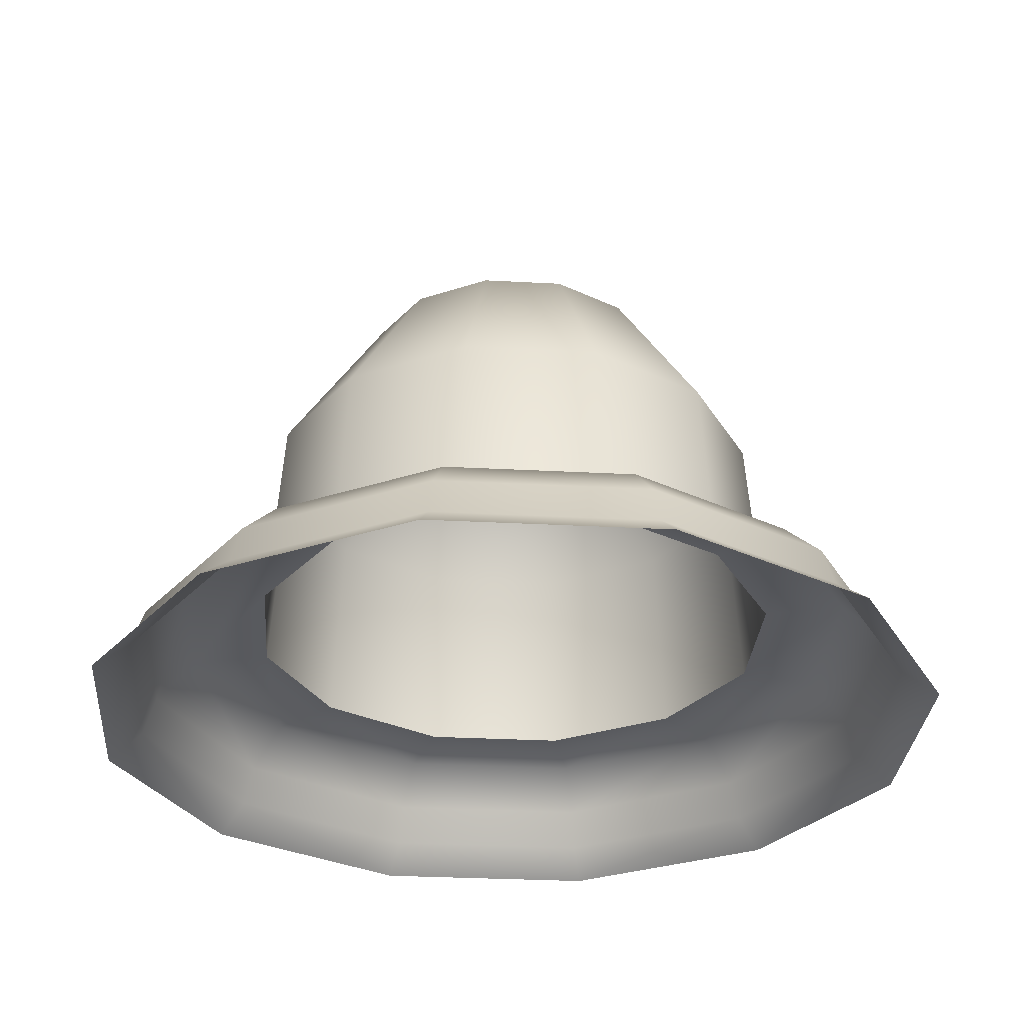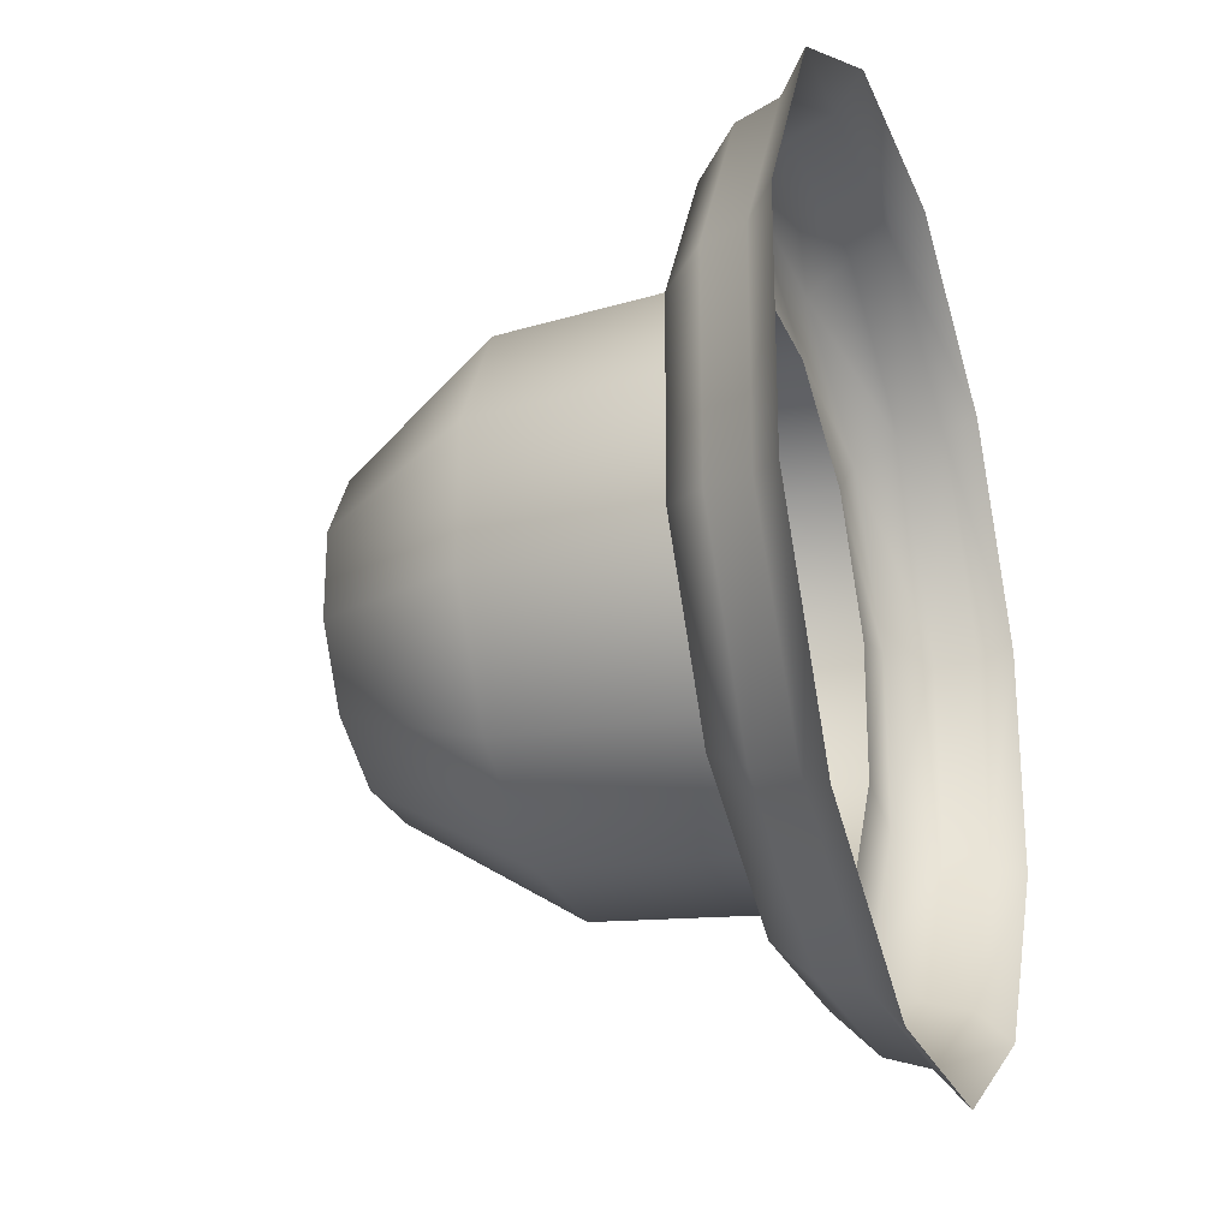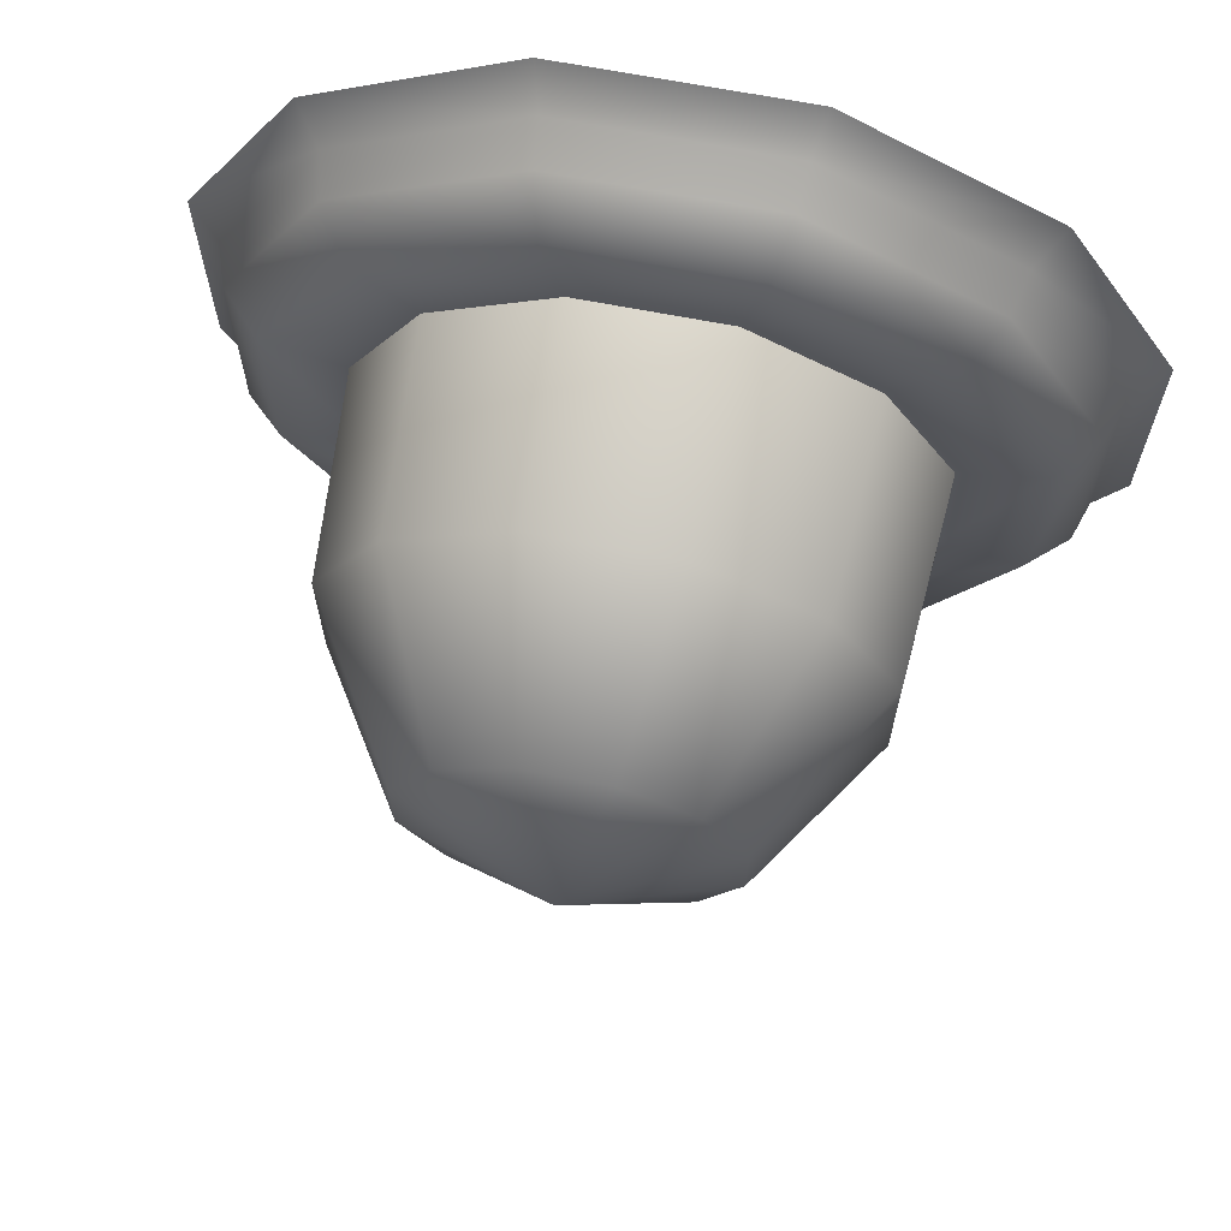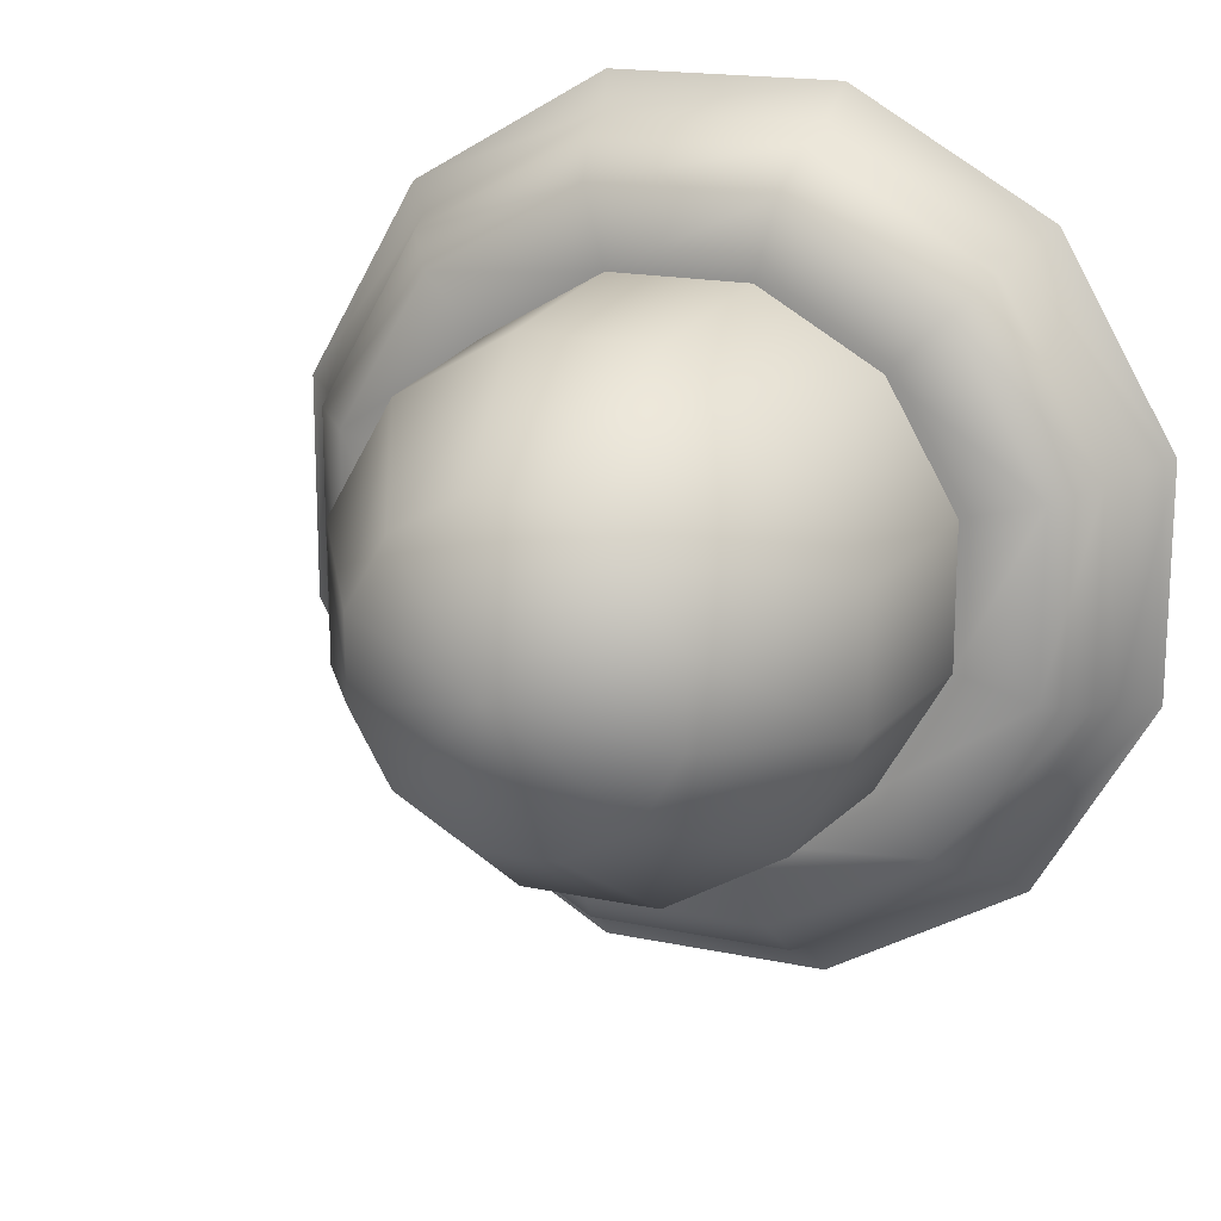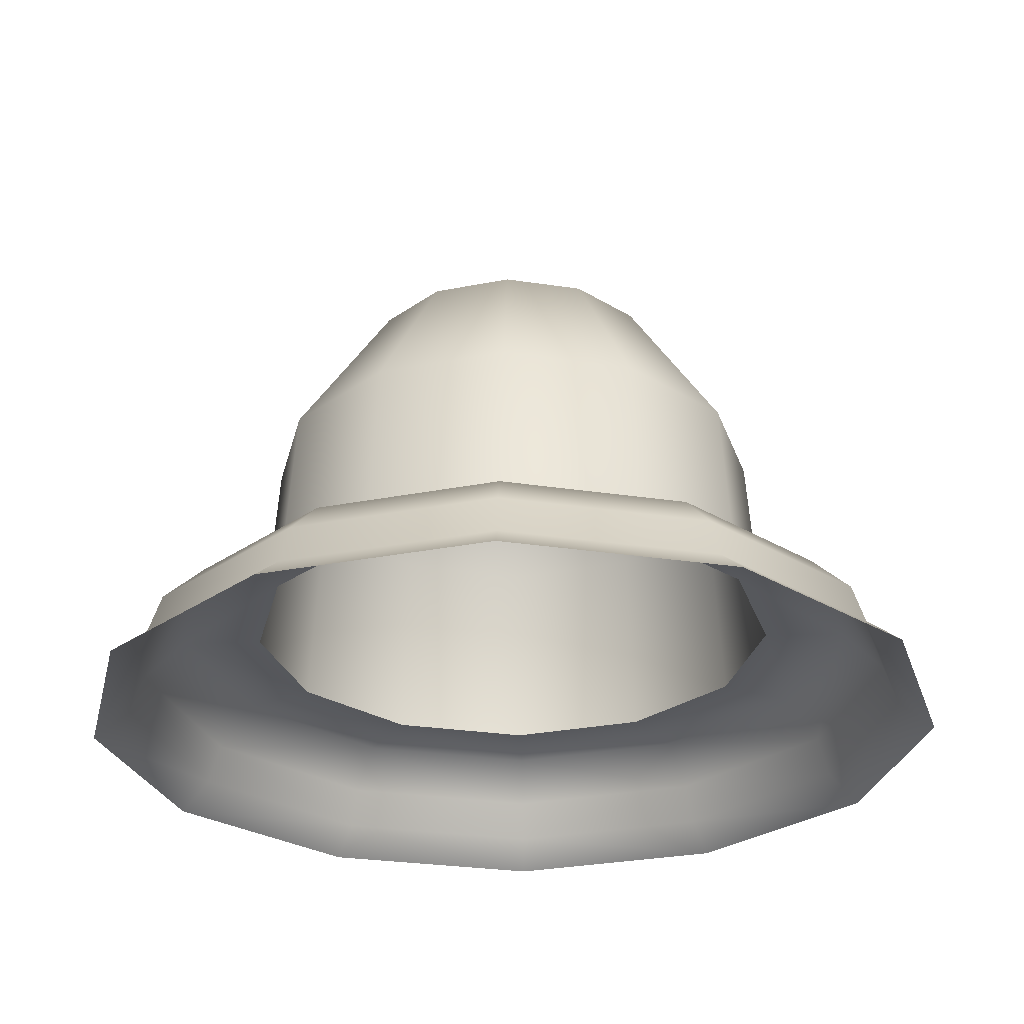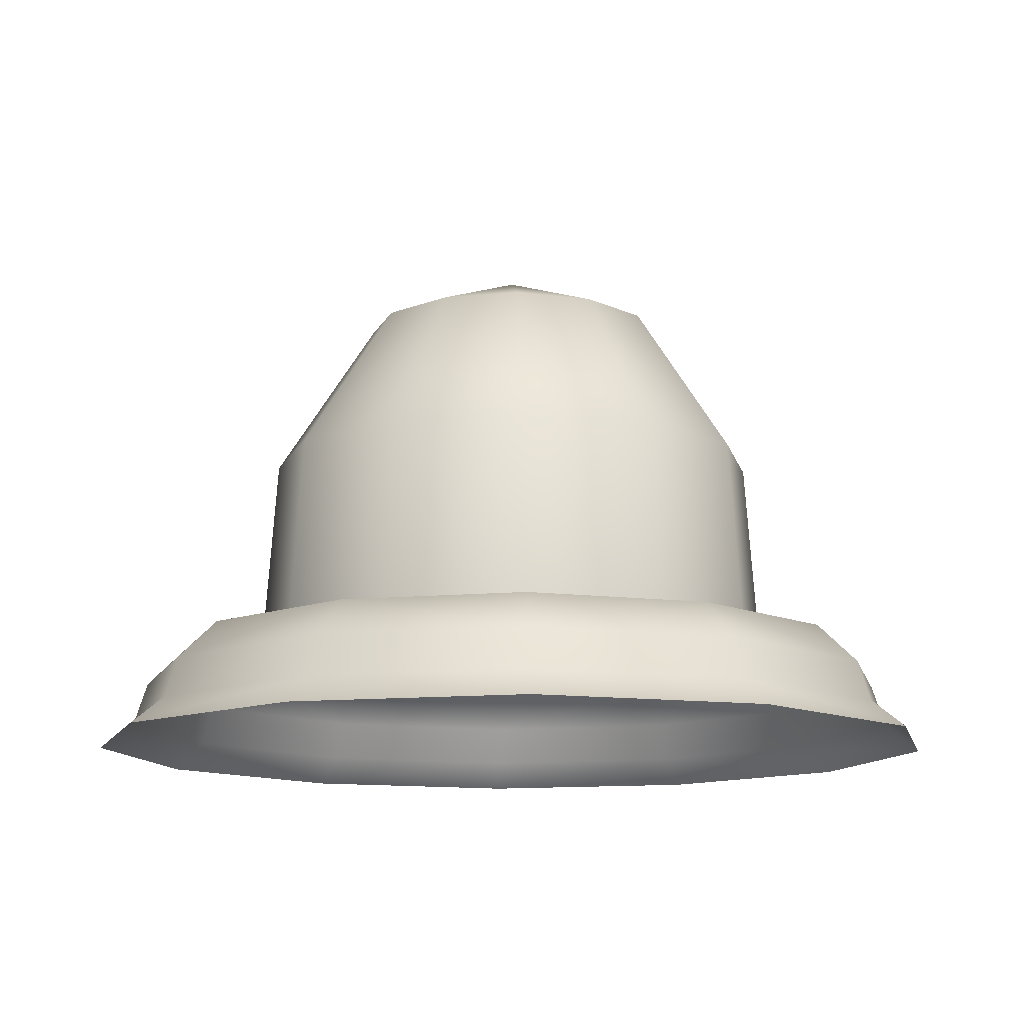
<metadata>
{"format":"obj","ext":"obj","renderer":"f3d","projection":"perspective","resolution":1024,"background":"white","views":[{"elev":-30.4,"azim":85.6,"up":"+Z"},{"elev":-25.7,"azim":108.6,"up":"+Y"},{"elev":67.3,"azim":11.0,"up":"+Y"},{"elev":17.5,"azim":22.8,"up":"+Y"},{"elev":-27.9,"azim":-13.1,"up":"+Z"},{"elev":-12.3,"azim":42.8,"up":"+Z"}]}
</metadata>
<code>
o mesh23/mesh23-geometry#mesh23-geometry
v 0.6268 -0.07703 0.3272
v 0.6232 -0.08104 0.3283
v 0.624 -0.08183 0.3272
v 0.6257 -0.07674 0.3283
v 0.6189 -0.08352 0.3283
v 0.6271 -0.07713 0.3261
v 0.6268 -0.07149 0.3272
v 0.6217 -0.07949 0.3283
v 0.6192 -0.0846 0.3272
v 0.614 -0.08352 0.3283
v 0.6243 -0.08209 0.3261
v 0.6257 -0.07178 0.3283
v 0.6184 -0.08141 0.3283
v 0.6236 -0.07618 0.3283
v 0.6137 -0.0846 0.3272
v 0.6193 -0.08495 0.3261
v 0.6281 -0.07737 0.3254
v 0.6271 -0.0714 0.3261
v 0.6232 -0.06749 0.3283
v 0.6214 -0.07921 0.3338
v 0.6136 -0.08495 0.3261
v 0.6145 -0.08141 0.3283
v 0.6089 -0.08183 0.3272
v 0.6249 -0.08277 0.3254
v 0.6281 -0.07115 0.3254
v 0.624 -0.06669 0.3272
v 0.6217 -0.06903 0.3283
v 0.6236 -0.07235 0.3283
v 0.6183 -0.08103 0.3338
v 0.6232 -0.07608 0.3338
v 0.6133 -0.08588 0.3254
v 0.6097 -0.08104 0.3283
v 0.6196 -0.08588 0.3254
v 0.6243 -0.06644 0.3261
v 0.6189 -0.065 0.3283
v 0.6184 -0.06712 0.3283
v 0.6232 -0.07245 0.3338
v 0.6194 -0.07725 0.3381
v 0.6086 -0.08209 0.3261
v 0.6079 -0.08277 0.3254
v 0.6112 -0.07949 0.3283
v 0.6146 -0.08103 0.3338
v 0.6061 -0.07703 0.3272
v 0.6249 -0.06576 0.3254
v 0.6193 -0.06358 0.3261
v 0.6192 -0.06392 0.3272
v 0.6214 -0.06931 0.3338
v 0.6175 -0.07834 0.3381
v 0.6205 -0.07317 0.3381
v 0.6205 -0.07536 0.3381
v 0.6115 -0.07921 0.3338
v 0.6072 -0.07674 0.3283
v 0.614 -0.065 0.3283
v 0.6145 -0.06712 0.3283
v 0.6183 -0.0675 0.3338
v 0.6194 -0.07128 0.3381
v 0.6164 -0.07426 0.3397
v 0.6058 -0.07713 0.3261
v 0.6048 -0.07737 0.3254
v 0.6097 -0.07608 0.3338
v 0.6093 -0.07618 0.3283
v 0.6154 -0.07834 0.3381
v 0.6135 -0.07725 0.3381
v 0.6061 -0.07149 0.3272
v 0.6196 -0.06265 0.3254
v 0.6136 -0.06358 0.3261
v 0.6137 -0.06392 0.3272
v 0.6058 -0.0714 0.3261
v 0.6124 -0.07536 0.3381
v 0.6072 -0.07178 0.3283
v 0.6089 -0.06669 0.3272
v 0.6097 -0.06749 0.3283
v 0.6146 -0.0675 0.3338
v 0.6175 -0.07018 0.3381
v 0.6048 -0.07115 0.3254
v 0.6093 -0.07235 0.3283
v 0.6097 -0.07245 0.3338
v 0.6086 -0.06644 0.3261
v 0.6133 -0.06265 0.3254
v 0.6112 -0.06903 0.3283
v 0.6115 -0.06931 0.3338
v 0.6154 -0.07018 0.3381
v 0.6124 -0.07317 0.3381
v 0.6079 -0.06576 0.3254
v 0.6135 -0.07128 0.3381
f 1 2 3
f 2 1 4
f 5 3 2
f 3 6 1
f 7 4 1
f 8 2 4
f 3 5 9
f 2 10 5
f 6 3 11
f 6 7 1
f 4 7 12
f 13 2 8
f 8 4 14
f 5 15 9
f 16 3 9
f 10 2 13
f 15 5 10
f 3 16 11
f 11 17 6
f 7 6 18
f 7 19 12
f 14 4 12
f 20 13 8
f 14 20 8
f 21 9 15
f 9 21 16
f 22 10 13
f 10 23 15
f 16 24 11
f 17 11 24
f 25 6 17
f 6 25 18
f 18 26 7
f 19 7 26
f 27 12 19
f 14 12 28
f 13 20 29
f 20 14 30
f 23 21 15
f 31 16 21
f 10 22 32
f 29 22 13
f 23 10 32
f 24 16 33
f 25 34 18
f 26 18 34
f 26 35 19
f 28 12 27
f 27 19 36
f 37 14 28
f 38 29 20
f 14 37 30
f 30 38 20
f 21 23 39
f 16 31 33
f 21 40 31
f 32 22 41
f 22 29 42
f 32 43 23
f 34 25 44
f 45 26 34
f 35 26 46
f 36 19 35
f 47 28 27
f 36 47 27
f 28 47 37
f 29 38 48
f 49 30 37
f 38 30 50
f 43 39 23
f 40 21 39
f 22 51 41
f 32 41 52
f 48 42 29
f 51 22 42
f 43 32 52
f 44 45 34
f 26 45 46
f 46 53 35
f 36 35 54
f 47 36 55
f 56 37 47
f 57 48 38
f 30 49 50
f 37 56 49
f 57 38 50
f 39 43 58
f 39 59 40
f 60 41 51
f 52 41 61
f 42 48 62
f 42 63 51
f 52 64 43
f 45 44 65
f 66 46 45
f 53 46 67
f 53 54 35
f 54 55 36
f 55 56 47
f 57 62 48
f 49 57 50
f 56 57 49
f 43 68 58
f 59 39 58
f 41 60 61
f 51 69 60
f 52 61 70
f 63 42 62
f 69 51 63
f 64 52 70
f 68 43 64
f 65 66 45
f 46 66 67
f 71 53 67
f 72 54 53
f 55 54 73
f 56 55 74
f 57 63 62
f 74 57 56
f 75 58 68
f 58 75 59
f 60 76 61
f 69 77 60
f 70 61 76
f 57 69 63
f 72 64 70
f 64 78 68
f 66 65 79
f 66 71 67
f 53 71 72
f 72 80 54
f 54 81 73
f 73 74 55
f 82 57 74
f 78 75 68
f 76 60 77
f 77 69 83
f 70 76 80
f 83 69 57
f 64 72 71
f 70 80 72
f 78 64 71
f 84 66 79
f 71 66 78
f 81 54 80
f 85 73 81
f 74 73 82
f 82 85 57
f 75 78 84
f 77 80 76
f 83 81 77
f 85 83 57
f 66 84 78
f 80 77 81
f 73 85 82
f 81 83 85
f 3 2 1
f 4 1 2
f 2 3 5
f 1 6 3
f 1 4 7
f 4 2 8
f 9 5 3
f 5 10 2
f 11 3 6
f 1 7 6
f 12 7 4
f 8 2 13
f 14 4 8
f 9 15 5
f 9 3 16
f 13 2 10
f 10 5 15
f 11 16 3
f 6 17 11
f 18 6 7
f 12 19 7
f 12 4 14
f 8 13 20
f 8 20 14
f 15 9 21
f 16 21 9
f 13 10 22
f 15 23 10
f 11 24 16
f 24 11 17
f 17 6 25
f 18 25 6
f 7 26 18
f 26 7 19
f 19 12 27
f 28 12 14
f 29 20 13
f 30 14 20
f 15 21 23
f 21 16 31
f 32 22 10
f 13 22 29
f 32 10 23
f 33 16 24
f 18 34 25
f 34 18 26
f 19 35 26
f 27 12 28
f 36 19 27
f 28 14 37
f 20 29 38
f 30 37 14
f 20 38 30
f 39 23 21
f 33 31 16
f 31 40 21
f 41 22 32
f 42 29 22
f 23 43 32
f 44 25 34
f 34 26 45
f 46 26 35
f 35 19 36
f 27 28 47
f 27 47 36
f 37 47 28
f 48 38 29
f 37 30 49
f 50 30 38
f 23 39 43
f 39 21 40
f 41 51 22
f 52 41 32
f 29 42 48
f 42 22 51
f 52 32 43
f 34 45 44
f 46 45 26
f 35 53 46
f 54 35 36
f 55 36 47
f 47 37 56
f 38 48 57
f 50 49 30
f 49 56 37
f 50 38 57
f 58 43 39
f 40 59 39
f 51 41 60
f 61 41 52
f 62 48 42
f 51 63 42
f 43 64 52
f 65 44 45
f 45 46 66
f 67 46 53
f 35 54 53
f 36 55 54
f 47 56 55
f 48 62 57
f 50 57 49
f 49 57 56
f 58 68 43
f 58 39 59
f 61 60 41
f 60 69 51
f 70 61 52
f 62 42 63
f 63 51 69
f 70 52 64
f 64 43 68
f 45 66 65
f 67 66 46
f 67 53 71
f 53 54 72
f 73 54 55
f 74 55 56
f 62 63 57
f 56 57 74
f 68 58 75
f 59 75 58
f 61 76 60
f 60 77 69
f 76 61 70
f 63 69 57
f 70 64 72
f 68 78 64
f 79 65 66
f 67 71 66
f 72 71 53
f 54 80 72
f 73 81 54
f 55 74 73
f 74 57 82
f 68 75 78
f 77 60 76
f 83 69 77
f 80 76 70
f 57 69 83
f 71 72 64
f 72 80 70
f 71 64 78
f 79 66 84
f 78 66 71
f 80 54 81
f 81 73 85
f 82 73 74
f 57 85 82
f 84 78 75
f 76 80 77
f 77 81 83
f 57 83 85
f 78 84 66
f 81 77 80
f 82 85 73
f 85 83 81

</code>
